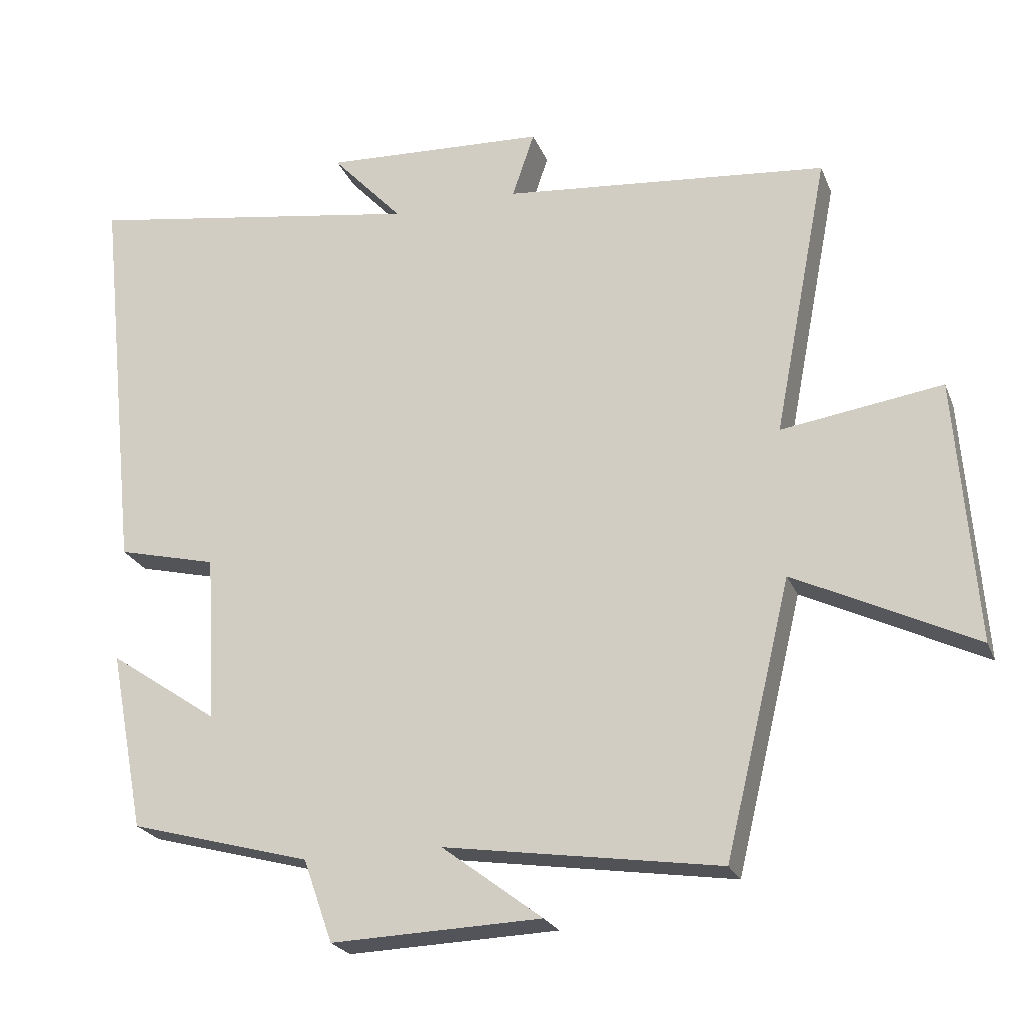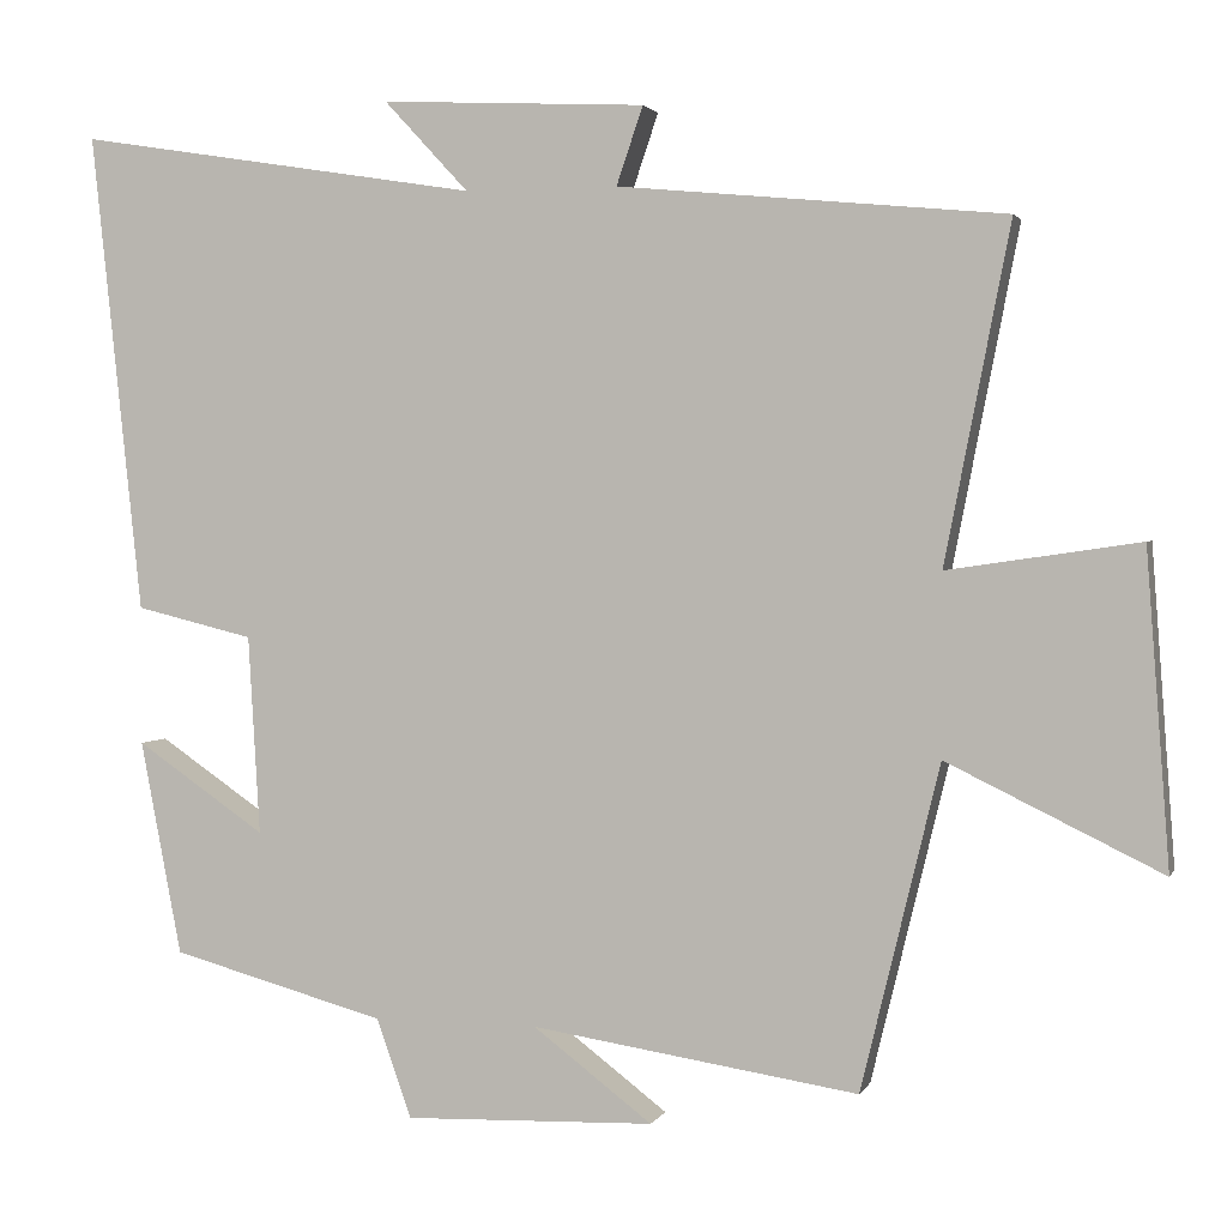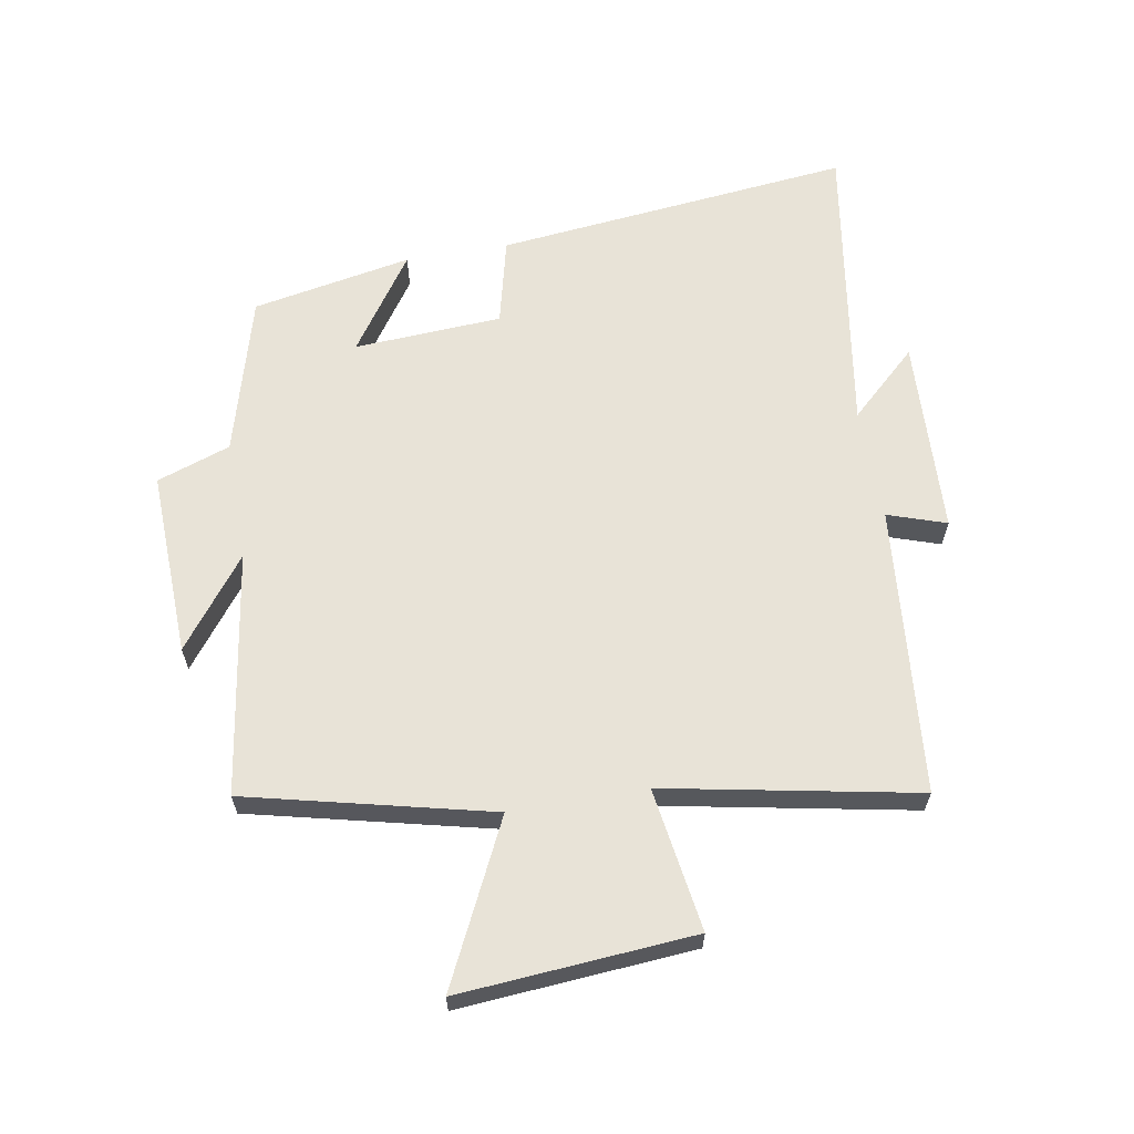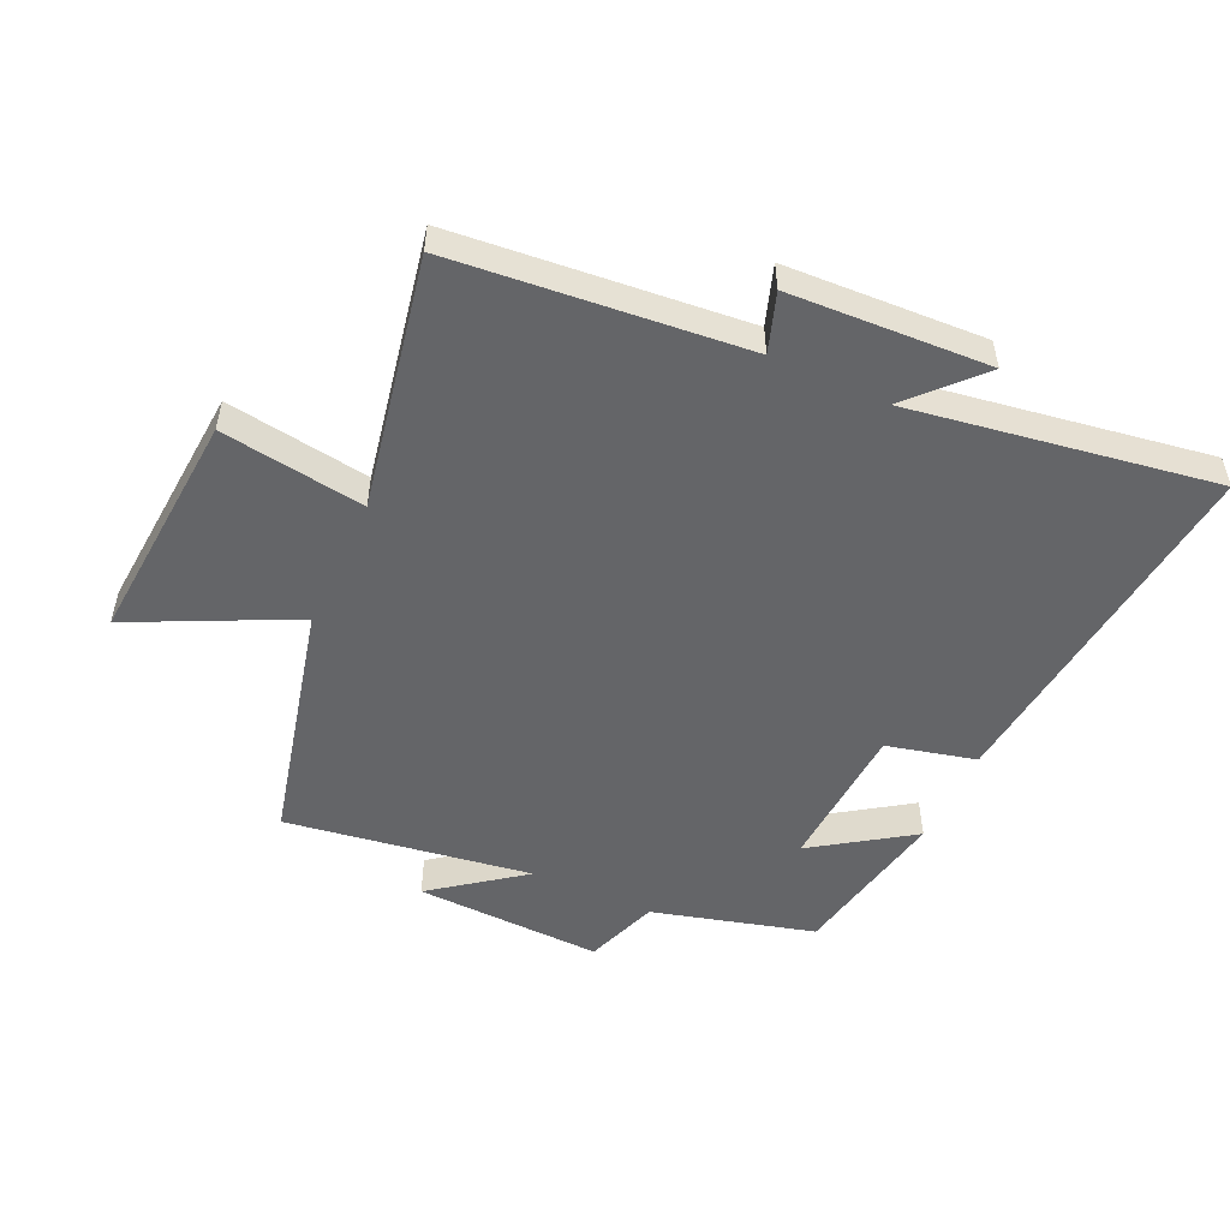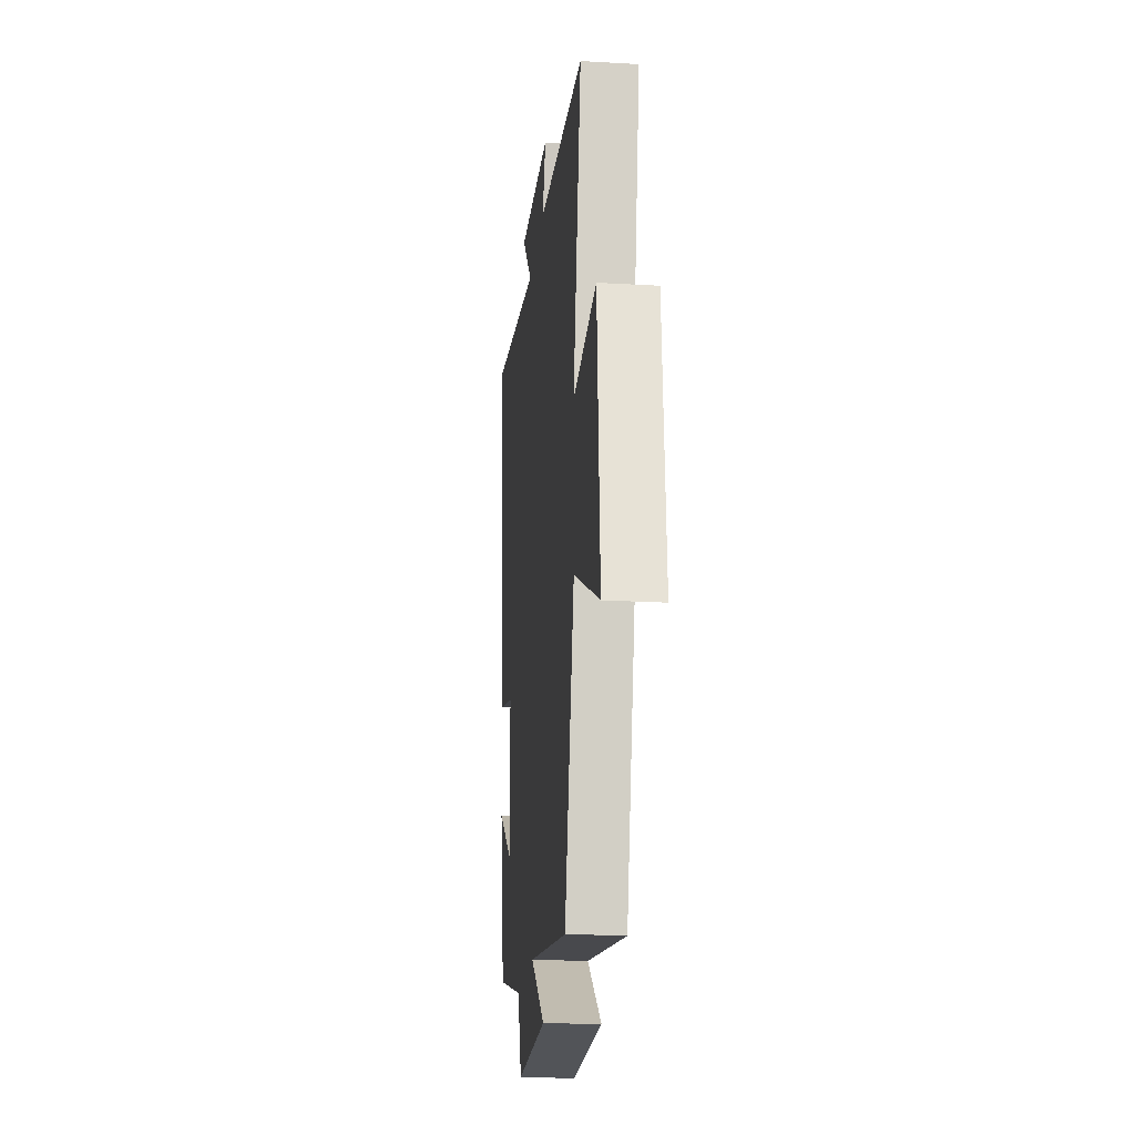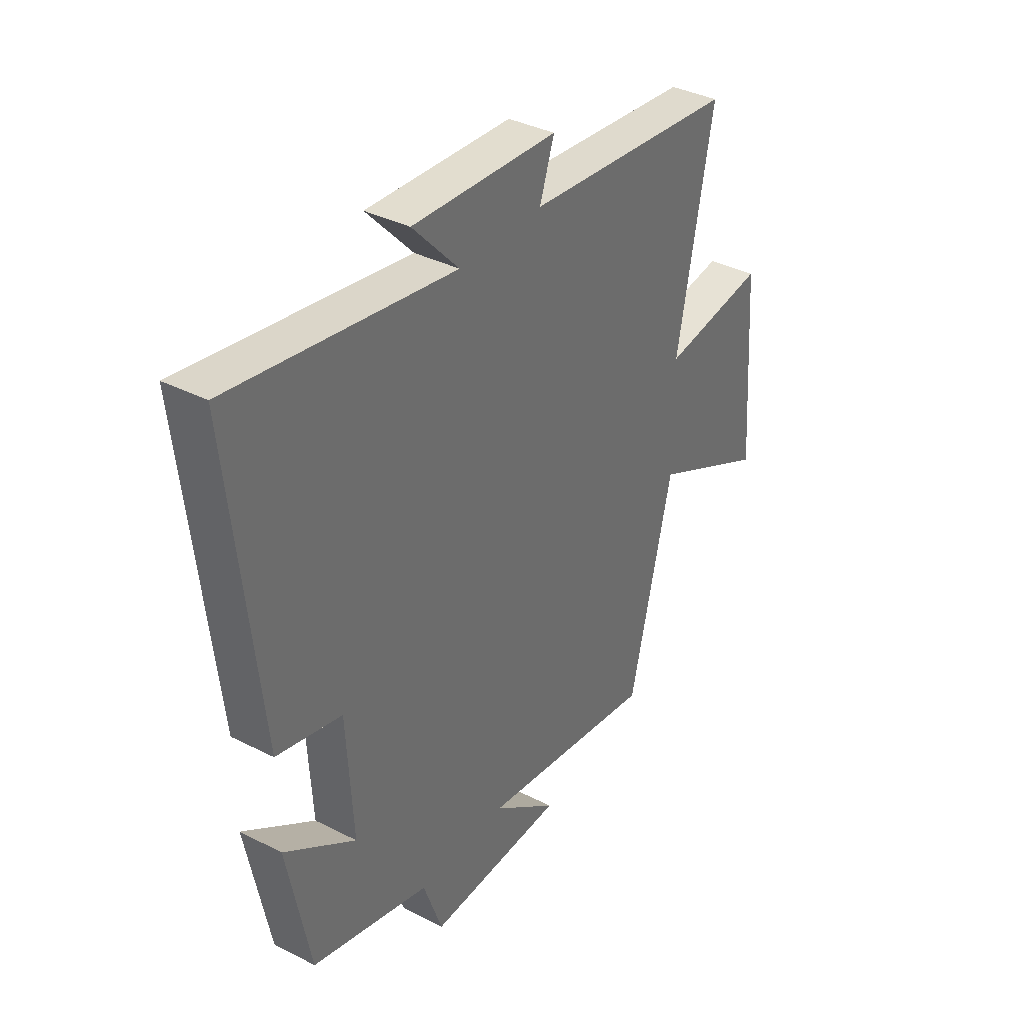
<metadata>
{"format":"obj","ext":"obj","renderer":"f3d","projection":"perspective","resolution":1024,"background":"white","views":[{"elev":-23.4,"azim":-161.6,"up":"+Z"},{"elev":2.1,"azim":-164.4,"up":"+Z"},{"elev":62.4,"azim":-100.0,"up":"+Y"},{"elev":-51.6,"azim":-24.8,"up":"+Y"},{"elev":-21.0,"azim":-96.0,"up":"+Z"},{"elev":36.9,"azim":123.4,"up":"+Z"}]}
</metadata>
<code>
v 0.45 0.07 -0.429
v 0.19 0.07 -0.5
v 0.148 0.07 -0.619
v -0.154 0.07 -0.609
v -0.01 0.07 -0.5
v -0.405 0.07 -0.56
v -0.5 0.07 -0.168
v -0.759 0.07 -0.294
v -0.731 0.07 0.084
v -0.5 0.07 0.05
v -0.579 0.07 0.455
v -0.112 0.07 0.5
v -0.144 0.07 0.594
v 0.176 0.07 0.61
v 0.074 0.07 0.5
v 0.562 0.07 0.578
v 0.5 0.07 -0.002
v 0.357 0.07 -0.037
v 0.343 0.07 -0.277
v 0.5 0.07 -0.17
v 0.45 0 -0.429
v 0.19 0 -0.5
v 0.148 0 -0.619
v -0.154 0 -0.609
v -0.01 0 -0.5
v -0.405 0 -0.56
v -0.5 0 -0.168
v -0.759 0 -0.294
v -0.731 0 0.084
v -0.5 0 0.05
v -0.579 0 0.455
v -0.112 0 0.5
v -0.144 0 0.594
v 0.176 0 0.61
v 0.074 0 0.5
v 0.562 0 0.578
v 0.5 0 -0.002
v 0.357 0 -0.037
v 0.343 0 -0.277
v 0.5 0 -0.17
f 19 20 1 2
f 18 19 2
f 15 16 17 18
f 15 18 2
f 12 13 14 15
f 15 2 3
f 12 15 3
f 11 12 3
f 10 11 3
f 7 8 9 10
f 5 6 7 10
f 5 10 3
f 3 4 5
f 22 21 40 39
f 22 39 38
f 38 37 36 35
f 22 38 35
f 35 34 33 32
f 23 22 35
f 23 35 32
f 23 32 31
f 23 31 30
f 30 29 28 27
f 30 27 26 25
f 23 30 25
f 25 24 23
f 1 21 22 2
f 2 22 23 3
f 3 23 24 4
f 4 24 25 5
f 5 25 26 6
f 6 26 27 7
f 7 27 28 8
f 8 28 29 9
f 9 29 30 10
f 10 30 31 11
f 11 31 32 12
f 12 32 33 13
f 13 33 34 14
f 14 34 35 15
f 15 35 36 16
f 16 36 37 17
f 17 37 38 18
f 18 38 39 19
f 19 39 40 20
f 20 40 21 1

</code>
